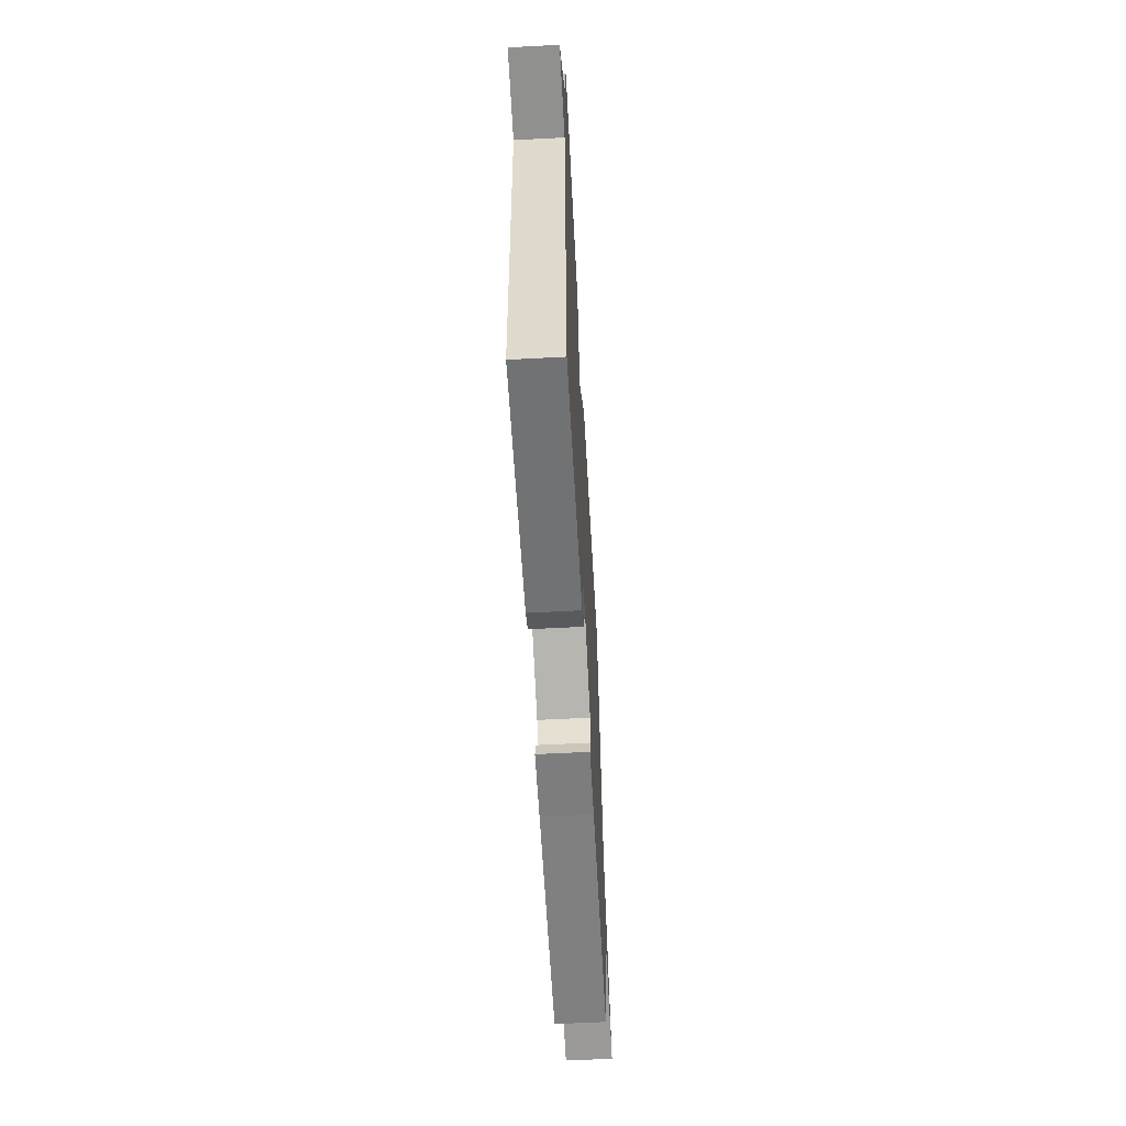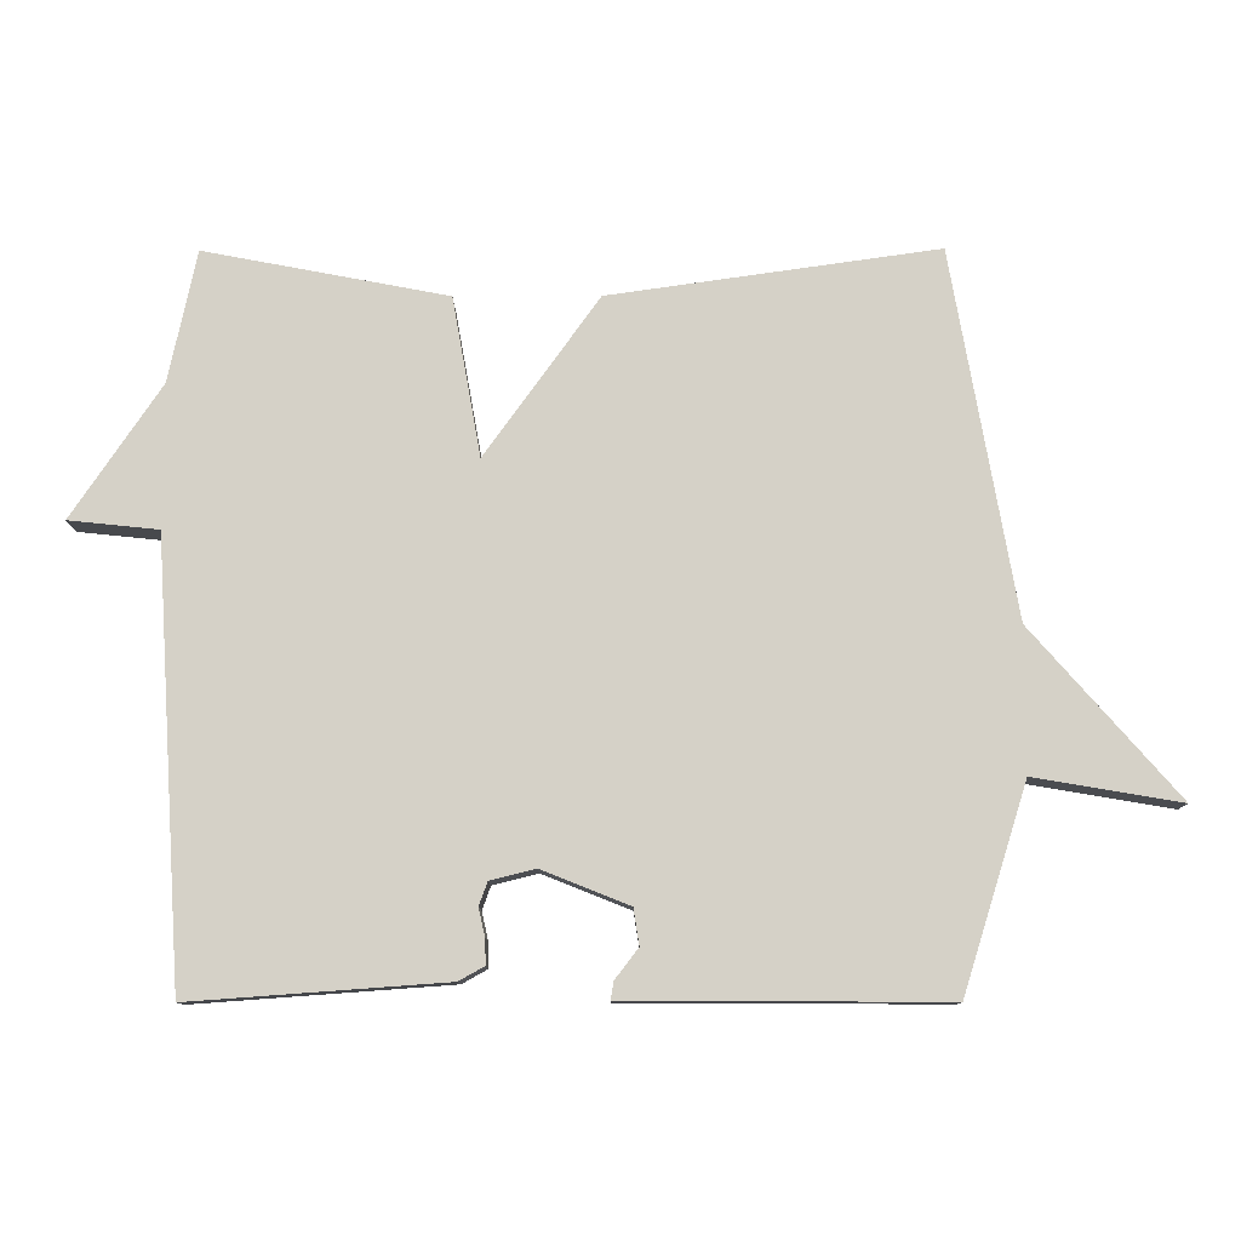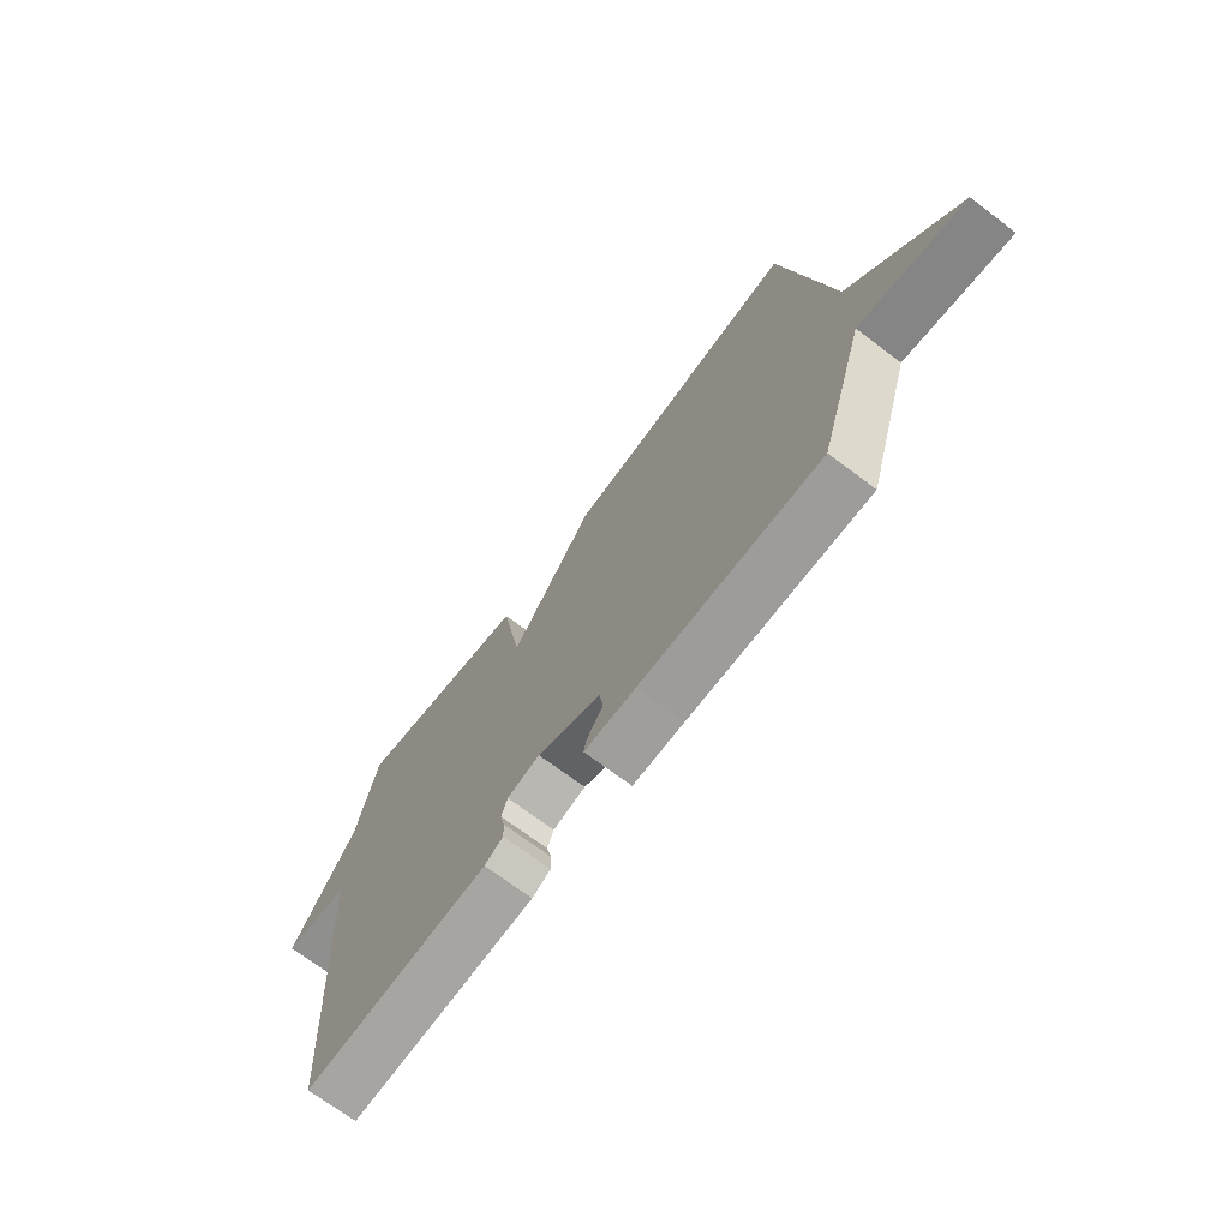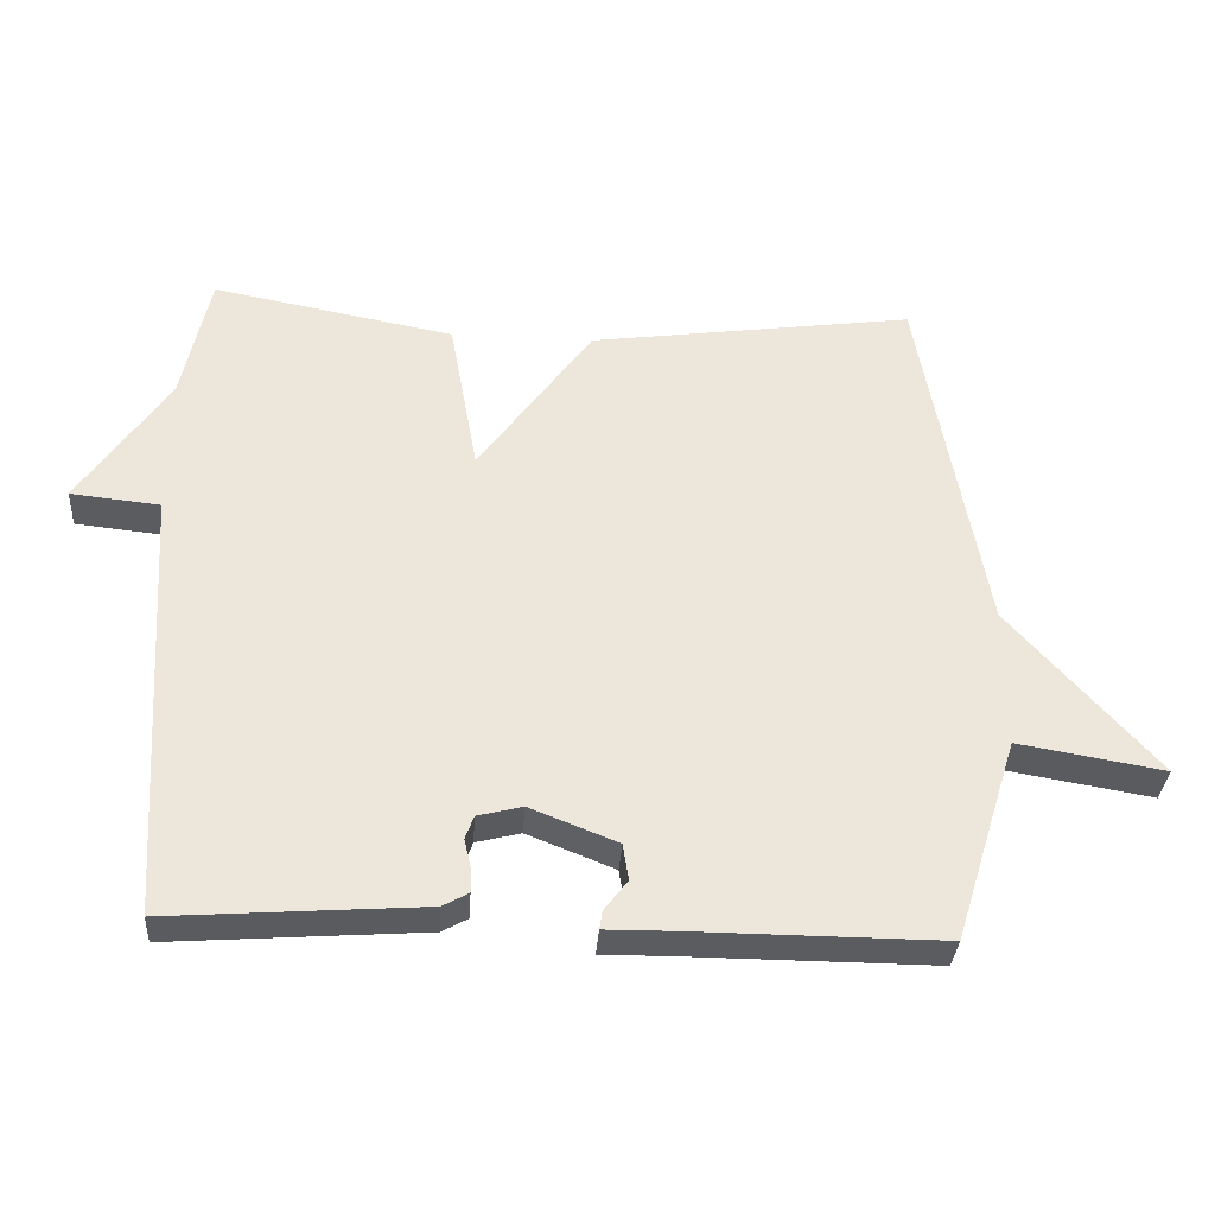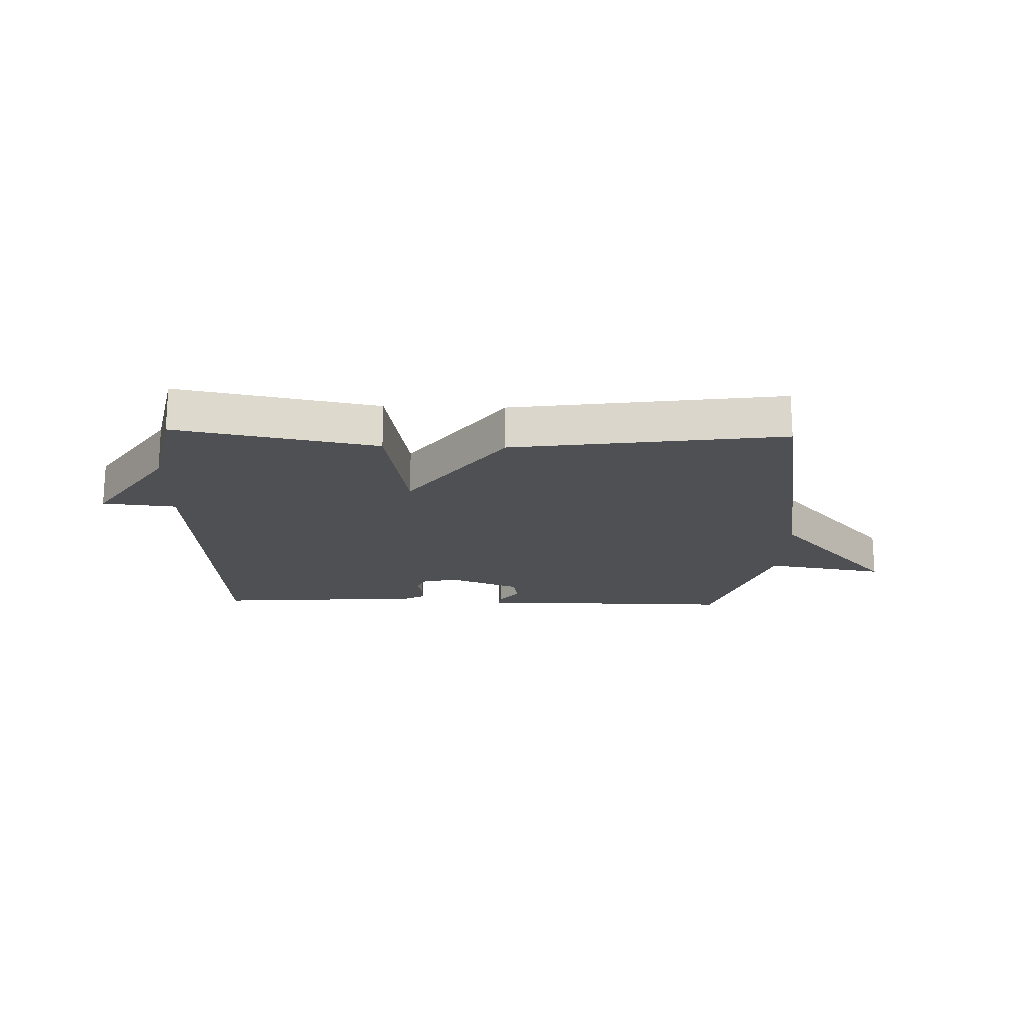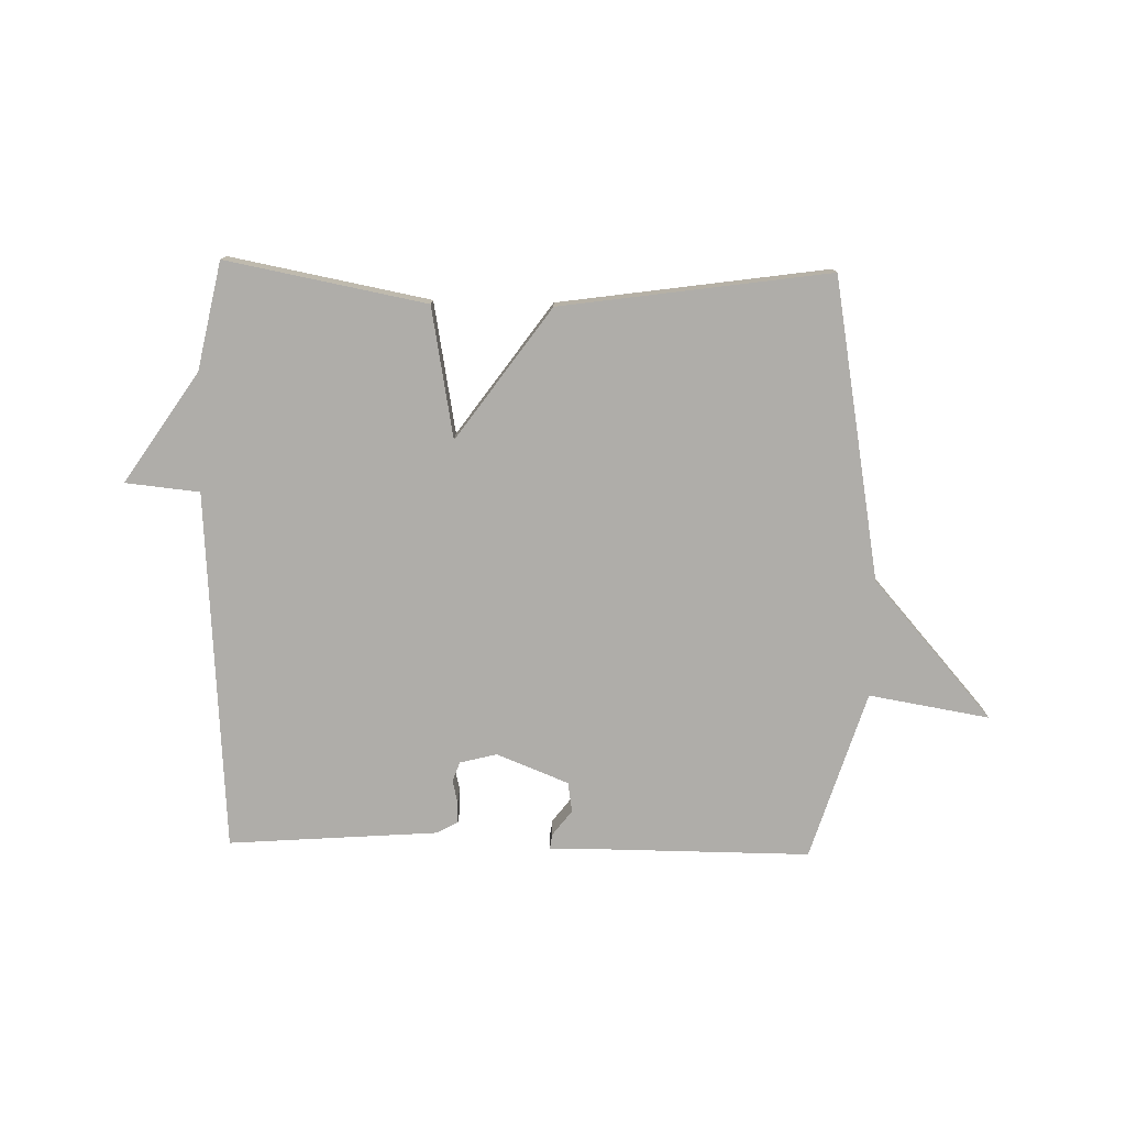
<metadata>
{"format":"obj","ext":"obj","renderer":"f3d","projection":"perspective","resolution":1024,"background":"white","views":[{"elev":-59.7,"azim":-86.9,"up":"+Z"},{"elev":-10.7,"azim":0.5,"up":"+Z"},{"elev":-70.3,"azim":52.9,"up":"+Z"},{"elev":-33.8,"azim":-3.8,"up":"+Z"},{"elev":-18.5,"azim":-1.8,"up":"+Y"},{"elev":-77.2,"azim":-1.2,"up":"+Y"}]}
</metadata>
<code>
v 0.5 0.07 0.5
v 0.59 0.07 -0.012
v 0.796 0.07 -0.247
v 0.59 0.07 -0.212
v 0.5 0.07 -0.5
v 0.152 0.07 -0.498
v 0.053 0.07 -0.499
v 0.057 0.07 -0.473
v 0.09 0.07 -0.43
v 0.082 0.07 -0.379
v -0.041 0.07 -0.33
v -0.104 0.07 -0.346
v -0.116 0.07 -0.379
v -0.107 0.07 -0.418
v -0.106 0.07 -0.454
v -0.142 0.07 -0.474
v -0.5 0.07 -0.5
v -0.539 0.07 0.116
v -0.665 0.07 0.129
v -0.539 0.07 0.316
v -0.5 0.07 0.5
v -0.159 0.07 0.435
v -0.119 0.07 0.212
v 0.041 0.07 0.435
v 0.5 0 0.5
v 0.59 0 -0.012
v 0.796 0 -0.247
v 0.59 0 -0.212
v 0.5 0 -0.5
v 0.152 0 -0.498
v 0.053 0 -0.499
v 0.057 0 -0.473
v 0.09 0 -0.43
v 0.082 0 -0.379
v -0.041 0 -0.33
v -0.104 0 -0.346
v -0.116 0 -0.379
v -0.107 0 -0.418
v -0.106 0 -0.454
v -0.142 0 -0.474
v -0.5 0 -0.5
v -0.539 0 0.116
v -0.665 0 0.129
v -0.539 0 0.316
v -0.5 0 0.5
v -0.159 0 0.435
v -0.119 0 0.212
v 0.041 0 0.435
f 23 24 1 2
f 20 21 22 23
f 18 19 20 23
f 2 3 4
f 23 2 4
f 18 23 4
f 16 17 18
f 15 16 18
f 14 15 18
f 13 14 18
f 12 13 18
f 11 12 18
f 18 4 5
f 11 18 5
f 10 11 5
f 9 10 5 6
f 6 7 8 9
f 26 25 48 47
f 47 46 45 44
f 47 44 43 42
f 28 27 26
f 28 26 47
f 28 47 42
f 42 41 40
f 42 40 39
f 42 39 38
f 42 38 37
f 42 37 36
f 42 36 35
f 29 28 42
f 29 42 35
f 29 35 34
f 30 29 34 33
f 33 32 31 30
f 1 25 26 2
f 2 26 27 3
f 3 27 28 4
f 4 28 29 5
f 5 29 30 6
f 6 30 31 7
f 7 31 32 8
f 8 32 33 9
f 9 33 34 10
f 10 34 35 11
f 11 35 36 12
f 12 36 37 13
f 13 37 38 14
f 14 38 39 15
f 15 39 40 16
f 16 40 41 17
f 17 41 42 18
f 18 42 43 19
f 19 43 44 20
f 20 44 45 21
f 21 45 46 22
f 22 46 47 23
f 23 47 48 24
f 24 48 25 1

</code>
